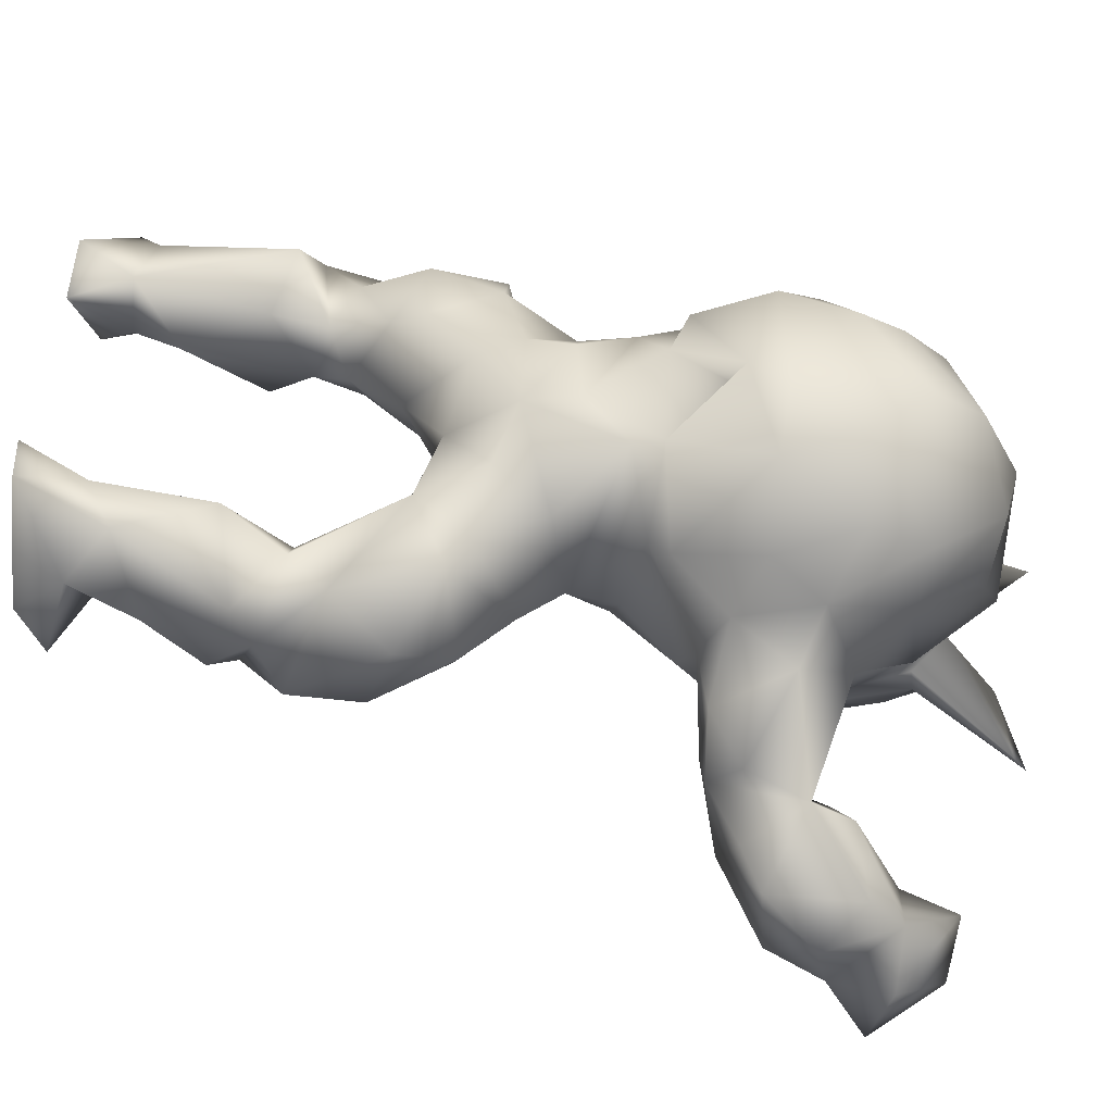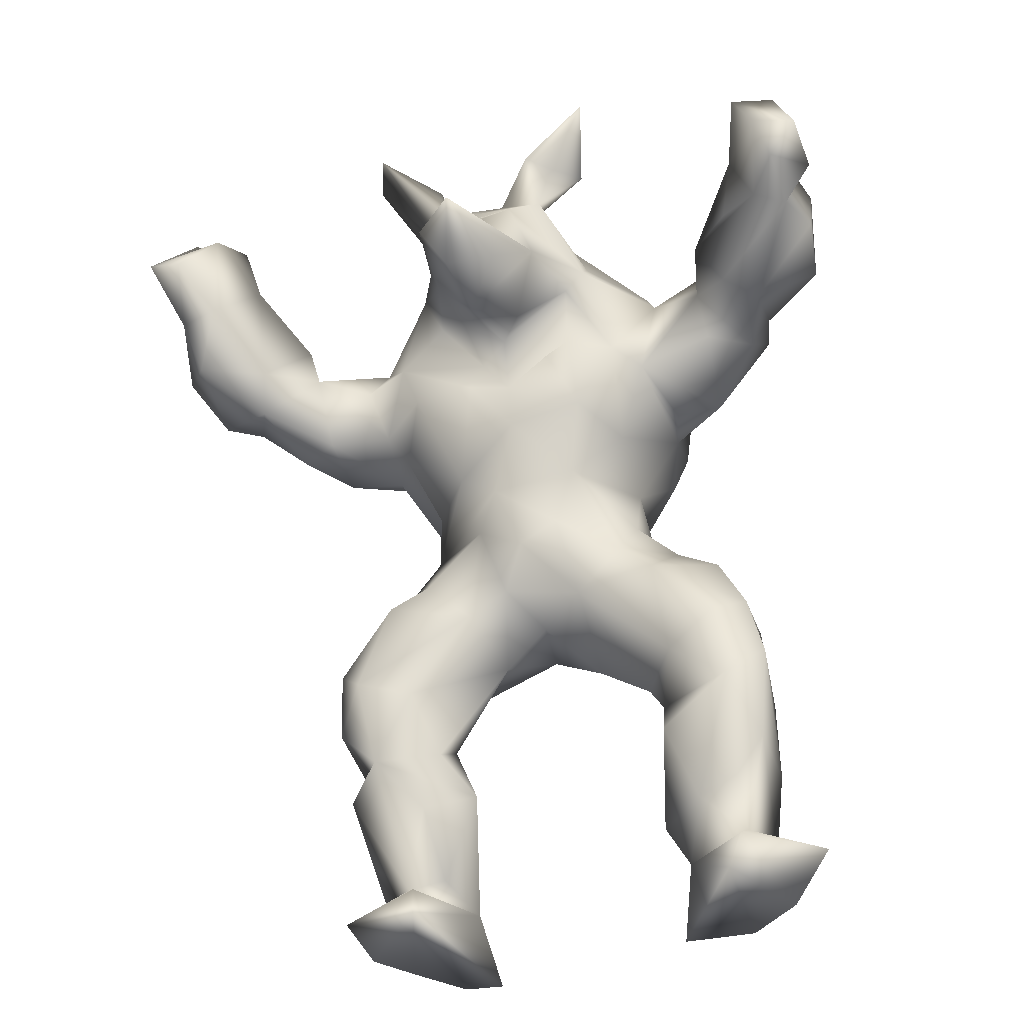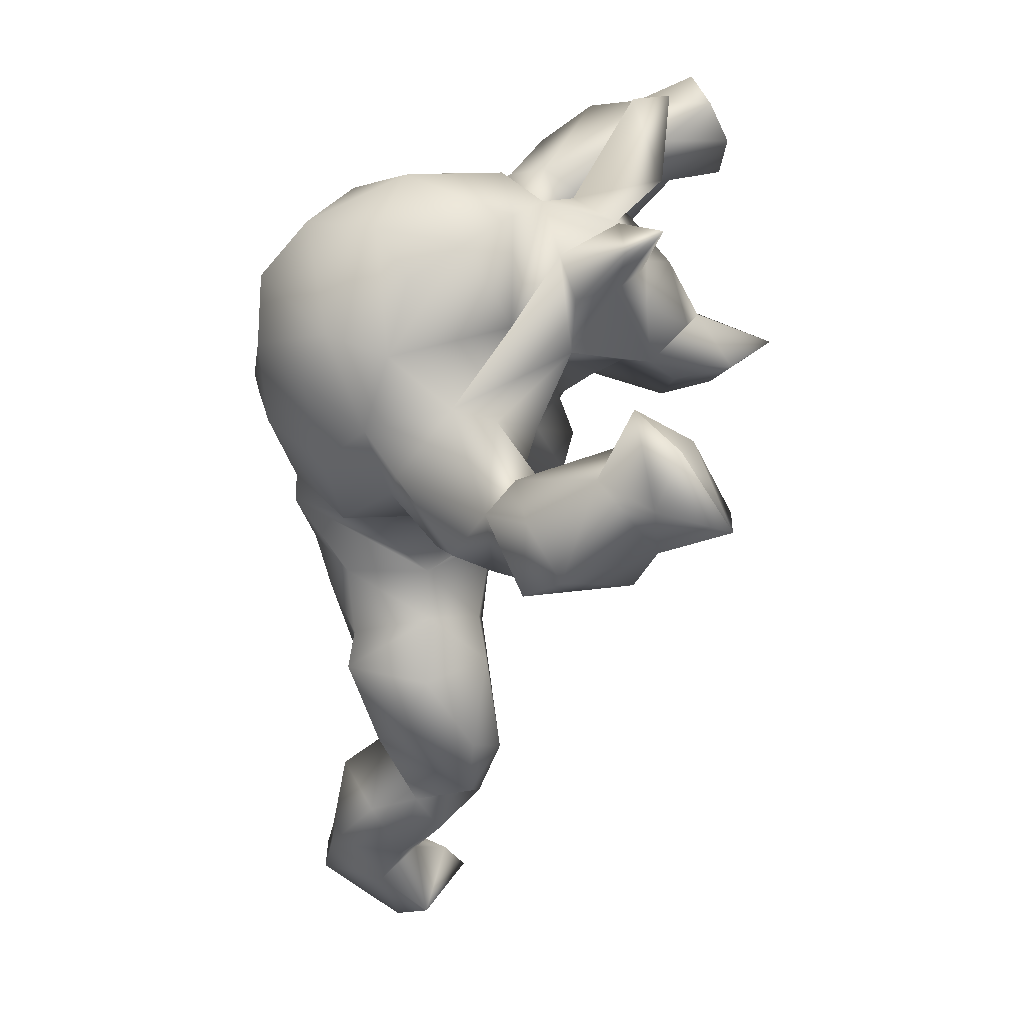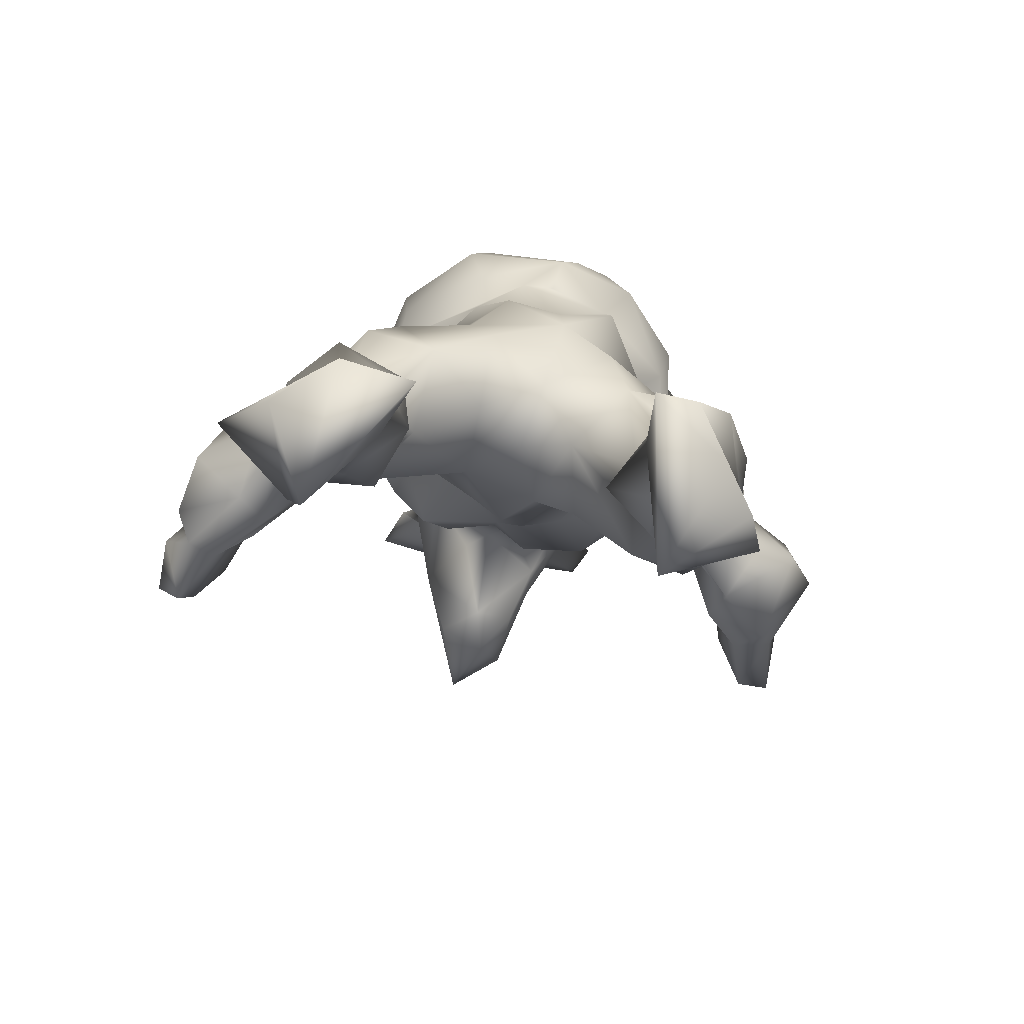
<metadata>
{"format":"obj","ext":"obj","renderer":"f3d","projection":"perspective","resolution":1024,"background":"white","views":[{"elev":52.0,"azim":93.3,"up":"+Z"},{"elev":-38.2,"azim":-164.0,"up":"+Y"},{"elev":40.6,"azim":89.1,"up":"+Y"},{"elev":-79.1,"azim":-14.8,"up":"+Y"}]}
</metadata>
<code>
v 0.3846 -1.03 0.6385
v 0.4208 -0.2783 0.3867
v 0.6546 -0.4096 0.4253
v 0.5899 -0.1503 -0.04571
v 0.6711 -0.4969 0.1775
v -0.2088 1.609 -0.4837
v 0.5371 1.349 0.1024
v -0.3661 1.083 0.7191
v -0.2272 0.2087 0.5358
v -0.1977 0.1633 0.0525
v 0.1677 1.346 0.748
v 0.2993 1.687 0.2376
v -0.4087 0.6562 0.1914
v -0.7204 -0.3243 -0.02525
v 0.3742 0.5066 0.1999
v -0.5648 1.284 -0.143
v -1.15 1.166 -0.9067
v -1.202 1.122 -0.3234
v 0.4328 0.8332 -0.03683
v -0.6084 1.266 0.218
v -1.022 1.541 -0.8432
v 0.2024 1.572 -0.4337
v -0.04378 1.686 0.5772
v -0.02385 0.9234 -0.252
v 0.05704 1.087 -0.781
v -0.8195 -0.05272 0.1822
v -0.5342 -0.2686 0.3
v 0.1493 0.4475 -0.02359
v -0.5113 -0.8769 0.2627
v -0.6716 -1.038 0.4946
v -0.5093 0.9957 -0.1532
v -0.3576 1.668 0.235
v 0.7106 0.9154 -0.1264
v 0.8865 1.035 0.1047
v 0.9949 1.7 -0.4451
v 1.162 1.404 -0.1227
v 1.14 1.418 -0.7353
v -1.224 1.417 -0.4143
v -0.5571 -0.859 0.4619
v 0.3853 1.539 0.5019
v 0.1943 0.2884 0.5581
v -0.01578 0.1296 0.4206
v 0.4012 -0.2015 -0.01481
v 0.4294 0.8038 0.4787
v 1.155 1.102 -0.1141
v 0.6823 0.03918 0.2867
v -0.5584 0.9035 0.2106
v -0.7826 0.9725 -0.2693
v -0.7821 1.269 -0.4189
v -0.2167 1.76 -0.06887
v -0.3315 1.358 -0.3326
v 0.7518 1.185 -0.2009
v 0.9186 1.23 -0.0004756
v -0.3564 0.3082 0.01872
v -0.6705 -0.1832 0.3382
v -0.6935 0.2733 0.3562
v 0.4656 1.08 0.5353
v 0.3004 1.395 -0.2889
v 0.3571 -0.791 0.286
v 1.24 1.509 -0.4978
v 0.6851 -0.04629 0.04931
v 0.1998 0.1101 0.0133
v 0.3259 0.9222 -0.266
v 1.108 1.525 -0.3329
v -0.2905 0.7707 -0.2736
v 0.9228 0.9749 -0.306
v 0.5788 -0.8881 0.4092
v -0.1525 0.7755 0.6804
v -0.5702 1.224 0.4751
v 0.2508 -1.039 0.6342
v 0.4084 -1.002 0.09654
v -1.16 1.575 -0.7824
v -0.9145 1.313 -0.1085
v 0.4196 1.177 -0.1751
v 0.1629 0.7754 0.6541
v 0.1149 1.367 -0.6831
v -0.00832 1.32 -0.7291
v -0.712 -0.3707 0.4519
v -0.6965 0.2307 0.1166
v -0.7263 -0.8294 0.1734
v -0.2166 0.6187 -0.08306
v 0.4734 0.3708 0.1946
v 0.6352 0.2159 0.2119
v 0.514 0.981 0.3111
v -0.4242 -0.7113 0.2911
v 0.3262 -0.278 0.2942
v -0.1133 1.82 0.2507
v -0.4251 0.4984 0.4017
v 0.6932 -0.9397 0.2366
v 0.1006 1.797 -0.1004
v -0.06728 1.742 -0.2015
v -0.149 0.4072 -0.07404
v -0.8433 -1.046 0.3213
v 0.5144 1.246 0.388
v 0.2649 0.06713 0.4867
v 0.1232 0.02664 0.2598
v -0.2891 1.318 0.7218
v -0.2092 1.256 -0.592
v 0.006834 0.9962 -0.6185
v 0.358 -0.8261 0.5997
v 0.3951 -0.5784 0.1402
v -0.4369 -1.04 0.4856
v 0.2306 -0.5073 0.2342
v -0.1888 0.981 -0.3226
v -0.02684 0.9967 0.7822
v -0.4087 0.4532 0.1174
v -1.161 1.159 -0.6761
v 0.9425 1.515 -0.3998
v 1.058 1.317 -0.5603
v -1.145 1.314 -0.2288
v -0.9945 1.11 -0.1432
v -0.9714 1.092 -0.03527
v -0.838 -0.3162 0.2544
v 0.3607 0.2766 0.02487
v -0.6449 0.03974 0.461
v 0.6834 -0.2858 0.06824
v -1.053 1.194 -0.711
v -0.9975 0.9882 -0.4103
v -0.5024 0.8382 0.3981
v -0.2127 -0.01714 0.3171
v 0.8919 1.078 -0.4139
v 0.251 1.318 -0.2053
v -0.4852 -0.4682 0.04206
v -0.1345 1.71 -0.3052
v -0.3335 1.968 -0.5049
v -0.1899 1.742 -0.602
v -0.004979 0.5372 0.6322
v 0.193 0.633 -0.1192
v -0.3092 1.543 -0.1491
v -0.3831 1.599 0.4392
v -0.4195 1.029 -0.2483
v 1.195 1.309 -0.5175
v 0.2306 1.557 -0.3025
v 0.1292 1.662 -0.2519
v 0.3989 1.932 -0.5606
v 0.1969 1.828 -0.435
v 0.1462 1.609 -0.518
v -0.969 1.417 -0.667
v -0.7265 -0.9216 0.02341
v 1.275 1.265 -0.2268
v 1.132 1.123 -0.4538
v -0.4093 -0.05869 0.47
v 0.3943 0.2386 0.4677
v -0.6911 -0.08502 -0.06367
v -1.153 1.48 -0.586
v 0.7795 1.304 -0.2334
v -0.2887 1.454 0.6541
v 0.5221 0.8916 0.1489
v 0.07205 1.046 -0.2581
v 0.9115 1.365 -0.09609
v 0.3444 -0.3579 0.1615
v 0.2818 -0.8524 0.4552
v -1.245 1.294 -0.9203
v -1.102 1.333 -0.9253
v -0.1978 0.5097 0.6373
v -0.3039 0.6814 0.5642
v -0.5937 0.9131 0.06532
v -0.9218 0.9892 -0.166
v 0.1278 1.771 0.3425
v -0.5245 -0.1769 0.001012
v -0.09877 1.129 -0.4011
v -0.484 -0.4365 0.4013
v -1.259 1.273 -0.7193
v 0.4924 0.1889 -0.0006188
v -0.9829 -0.9279 0.1971
v 0.5091 0.1776 0.4892
v 0.5202 -1.032 0.4788
v -0.2558 1.324 -0.2832
v 0.522 1.286 -0.04195
v 0.1075 0.9065 -0.3092
v 0.3202 0.4645 0.4849
v -0.4702 -0.3222 0.1389
v -0.02804 1.085 -0.3253
v 0.1861 1.28 -0.465
v 0.1427 1.211 -0.838
v -0.1024 1.114 -0.7455
v 1.004 1.038 -0.1101
v 0.06011 0.1896 0.008535
v 0.8502 0.9305 -0.02825
v -0.812 -0.5197 0.09553
v 0.3662 -0.4635 0.5353
v -0.6784 -1.033 0.03799
v 0.6294 -1.03 0.3493
v -0.5438 0.3485 0.174
v 0.05657 0.5248 -0.1526
v 0.6644 1.176 0.2826
v -0.03807 0.9559 0.6796
v -0.1338 1.451 -0.6367
v 0.1866 0.6808 0.6619
v 0.4568 1.501 0.304
v 1.257 1.442 -0.729
v 1.041 1.615 -0.6209
v -0.5423 0.2726 0.4767
v 0.5476 -0.1535 0.3918
v 0.5427 -0.4317 0.03097
v -0.3062 0.8305 0.666
v -1.228 1.146 -0.5573
v 0.4847 -0.8148 0.2782
v -0.5226 1.43 -0.02923
v -0.3839 1.537 0.07747
v 0.009739 1.554 -0.5462
v 0.6355 -0.6747 0.33
v -0.8869 1.031 -0.485
v -0.3702 1.729 -0.4534
v 0.1838 1.497 -0.5377
v 0.4368 1.879 -0.4436
v -0.795 1.297 0.06963
v -0.8795 1.447 -0.4739
v 0.008548 0.3575 0.6185
v 0.2593 1.093 0.7248
v -0.003104 1.207 -0.9819
v -0.7574 0.9127 0.05988
v -0.7629 1.117 -0.3361
v -0.5505 1 0.4431
v -0.7999 -0.005676 0.03481
v 0.7231 0.9291 0.1574
v 0.01631 1.515 0.7357
v 0.3507 1.536 -0.09203
v 0.5039 0.9396 -0.0737
v -0.3073 0.3528 0.5337
v -0.4042 0.7511 -0.0592
v -0.7871 1.091 0.1699
v -0.9233 1.234 -0.5966
v -0.8508 -0.2176 0.03795
v 0.6527 -0.3594 0.2606
v 1.151 1.665 -0.5744
v -0.8685 1.362 -0.2333
v 0.189 1.271 -0.5584
v -0.5841 -0.7193 0.1028
v -0.7907 -0.8225 0.3621
v 0.5671 1.132 -0.132
v 0.1115 1.16 -0.3639
v -0.03758 0.1266 0.1911
v 0.4337 -0.8764 0.1673
v 0.349 0.6642 0.129
v -0.4151 1.93 -0.6333
v -0.02865 0.3026 -0.1083
v 0.3904 1.346 0.5863
v 0.5192 -0.7458 0.594
v -0.2602 1.768 -0.4999
v -0.482 0.1623 -0.03733
v 0.1438 1.163 -0.6452
v 0.1758 1.74 0.05505
v -0.5696 1.43 0.2624
v 0.3536 0.7381 0.4295
v -0.2507 1.096 -0.2543
v -0.4092 -0.2044 0.2019
v 0.03401 1.119 0.7847
v -0.7159 -0.6513 0.1034
v -0.02225 0.7801 -0.2109
v -0.05188 1.669 -0.4445
v -0.8327 -0.5616 0.311
f 41 42 95
f 111 118 158
f 21 154 153
f 84 148 216
f 164 61 4
f 2 225 194
f 50 91 129
f 114 15 82
f 35 191 192
f 112 222 207
f 162 78 39
f 210 238 11
f 136 134 206
f 91 124 129
f 241 79 184
f 92 10 54
f 105 196 68
f 105 75 210
f 50 87 90
f 226 191 35
f 102 30 182
f 69 8 97
f 97 8 248
f 147 217 23
f 182 30 93
f 76 205 228
f 73 16 227
f 209 42 41
f 167 1 70
f 183 167 71
f 37 192 191
f 147 23 130
f 69 214 8
f 23 217 40
f 22 137 135
f 40 159 23
f 58 22 133
f 182 93 139
f 50 200 32
f 87 243 90
f 35 60 226
f 72 21 153
f 213 16 31
f 97 11 217
f 243 87 159
f 45 36 53
f 216 148 33
f 221 13 47
f 16 51 131
f 2 95 86
f 130 69 147
f 105 187 75
f 12 243 159
f 214 20 47
f 90 243 218
f 87 23 159
f 93 165 139
f 153 154 17
f 159 190 12
f 31 47 157
f 50 129 199
f 18 197 118
f 56 26 115
f 128 19 235
f 179 34 216
f 189 15 245
f 112 207 73
f 23 87 130
f 130 87 32
f 44 57 210
f 94 84 186
f 217 11 40
f 91 50 90
f 245 235 19
f 50 32 87
f 94 238 57
f 33 148 219
f 196 119 68
f 217 147 97
f 127 189 75
f 11 97 248
f 121 52 146
f 9 120 42
f 40 190 159
f 39 102 29
f 238 40 11
f 200 50 199
f 8 196 105
f 242 99 25
f 243 12 190
f 248 210 11
f 95 194 166
f 77 175 211
f 201 6 251
f 238 94 40
f 186 84 216
f 203 158 118
f 110 227 38
f 75 44 210
f 134 7 58
f 196 8 214
f 21 145 138
f 156 13 88
f 243 190 218
f 85 172 162
f 147 69 97
f 32 200 244
f 105 248 8
f 58 174 228
f 250 185 81
f 199 20 244
f 109 121 108
f 105 210 248
f 20 207 222
f 190 40 94
f 32 244 130
f 53 34 179
f 156 127 68
f 89 183 71
f 130 244 69
f 232 122 149
f 199 16 20
f 238 210 57
f 48 158 213
f 42 120 233
f 105 68 187
f 173 232 149
f 203 117 49
f 6 51 129
f 91 90 218
f 20 16 207
f 148 44 245
f 57 44 84
f 75 245 44
f 71 167 70
f 216 34 186
f 7 190 94
f 84 94 57
f 88 13 106
f 13 119 47
f 119 13 156
f 249 80 180
f 200 199 244
f 121 141 66
f 156 88 155
f 196 214 119
f 209 189 127
f 235 245 15
f 190 7 218
f 155 127 156
f 68 119 156
f 220 88 193
f 15 128 235
f 146 52 150
f 113 55 26
f 2 3 225
f 27 172 247
f 45 141 140
f 54 81 92
f 113 78 27
f 195 5 198
f 24 104 246
f 28 237 185
f 189 245 75
f 127 75 68
f 218 134 91
f 221 31 131
f 68 75 187
f 92 185 237
f 149 74 170
f 4 43 62
f 142 9 220
f 134 218 7
f 230 165 30
f 69 20 214
f 171 15 189
f 250 65 24
f 104 65 246
f 239 202 3
f 212 48 31
f 188 205 76
f 222 47 20
f 212 222 112
f 7 94 186
f 18 110 38
f 247 160 10
f 114 28 15
f 51 168 131
f 214 47 119
f 163 72 153
f 115 55 142
f 212 47 222
f 9 42 209
f 220 155 88
f 107 17 117
f 53 186 34
f 1 239 100
f 237 28 178
f 14 160 172
f 157 47 212
f 117 138 223
f 164 83 61
f 170 128 250
f 27 78 162
f 176 25 99
f 215 26 79
f 36 45 140
f 239 181 100
f 128 63 19
f 188 201 205
f 193 56 115
f 39 78 230
f 175 25 211
f 246 65 131
f 69 244 20
f 117 203 107
f 111 158 112
f 155 220 209
f 112 158 212
f 114 164 62
f 195 225 5
f 195 116 225
f 176 99 98
f 66 177 179
f 132 60 64
f 170 24 149
f 188 6 201
f 185 250 128
f 115 26 55
f 53 179 177
f 224 14 180
f 142 247 120
f 142 193 115
f 85 229 123
f 135 137 136
f 160 241 10
f 240 6 204
f 2 194 95
f 201 251 137
f 197 18 38
f 128 170 63
f 152 100 181
f 65 250 81
f 241 160 144
f 174 173 99
f 174 99 242
f 226 60 191
f 56 184 79
f 163 153 17
f 170 74 63
f 141 109 132
f 45 53 177
f 228 242 175
f 95 42 96
f 80 249 229
f 73 110 111
f 203 118 107
f 112 73 111
f 181 103 152
f 131 65 221
f 114 82 164
f 201 137 205
f 229 249 14
f 173 174 232
f 241 215 79
f 132 140 141
f 81 221 65
f 62 28 114
f 127 155 209
f 146 150 108
f 209 171 189
f 179 33 66
f 186 53 7
f 251 134 137
f 228 174 242
f 148 84 44
f 49 223 138
f 232 174 122
f 120 9 142
f 154 21 138
f 175 242 25
f 171 82 15
f 134 136 137
f 213 49 227
f 158 48 212
f 121 66 52
f 4 62 164
f 49 117 223
f 62 178 28
f 18 118 111
f 101 198 59
f 124 6 129
f 168 161 173
f 164 82 83
f 123 172 85
f 228 205 22
f 224 180 252
f 180 14 249
f 73 227 110
f 64 140 132
f 167 183 67
f 150 52 53
f 24 65 104
f 83 166 46
f 31 16 131
f 148 245 19
f 83 46 61
f 53 169 7
f 53 52 169
f 124 126 125
f 54 184 106
f 13 81 106
f 98 77 211
f 101 59 103
f 197 145 107
f 58 7 169
f 45 66 141
f 197 107 118
f 154 138 117
f 120 10 233
f 29 85 39
f 239 3 181
f 125 204 124
f 36 150 53
f 30 39 230
f 52 33 219
f 22 135 206
f 219 74 231
f 3 2 181
f 51 16 199
f 1 67 239
f 110 18 111
f 10 237 178
f 100 152 70
f 77 228 175
f 213 31 48
f 212 31 157
f 166 143 95
f 209 41 171
f 129 51 199
f 62 43 96
f 252 78 113
f 121 109 141
f 58 74 122
f 219 148 19
f 220 9 209
f 116 61 46
f 233 178 96
f 19 63 219
f 54 106 81
f 158 203 213
f 241 144 215
f 102 39 30
f 195 101 103
f 145 197 38
f 247 142 27
f 83 82 166
f 86 103 181
f 233 96 42
f 86 151 103
f 16 213 227
f 230 78 252
f 64 36 140
f 66 45 177
f 52 66 33
f 252 113 224
f 166 82 143
f 98 168 51
f 221 47 31
f 76 228 77
f 151 43 195
f 39 85 162
f 194 46 166
f 138 145 208
f 194 116 46
f 73 207 16
f 99 161 98
f 246 131 168
f 38 227 145
f 170 250 24
f 151 195 103
f 219 63 74
f 124 251 126
f 108 121 146
f 98 188 77
f 152 198 234
f 247 10 120
f 101 195 198
f 225 202 5
f 125 236 204
f 13 221 81
f 142 220 193
f 61 116 4
f 1 100 70
f 125 126 236
f 241 184 54
f 80 230 180
f 168 98 161
f 5 202 198
f 124 91 251
f 123 14 172
f 180 230 252
f 29 229 85
f 246 168 173
f 33 179 216
f 14 215 144
f 3 202 225
f 172 27 162
f 198 67 89
f 58 169 74
f 108 150 64
f 122 74 149
f 134 251 91
f 26 56 79
f 64 150 36
f 240 126 6
f 133 134 58
f 106 184 88
f 14 123 229
f 76 77 188
f 227 208 145
f 185 92 81
f 124 204 6
f 41 95 143
f 126 240 236
f 126 251 6
f 14 224 215
f 55 27 142
f 2 86 181
f 4 116 195
f 59 152 103
f 22 58 228
f 10 241 54
f 122 174 58
f 163 17 107
f 49 138 208
f 67 202 239
f 96 86 95
f 15 185 128
f 82 171 143
f 193 184 56
f 49 208 227
f 137 22 205
f 132 37 191
f 163 145 72
f 24 246 173
f 198 202 67
f 206 135 136
f 237 10 92
f 203 49 213
f 89 71 234
f 22 206 133
f 219 231 52
f 86 96 151
f 55 113 27
f 134 133 206
f 154 117 17
f 28 185 15
f 145 163 107
f 132 191 60
f 171 41 143
f 192 37 109
f 60 35 64
f 176 98 211
f 178 62 96
f 204 236 240
f 234 198 89
f 139 80 29
f 43 4 195
f 169 231 74
f 80 229 29
f 161 99 173
f 132 109 37
f 139 165 80
f 14 144 160
f 80 165 230
f 193 88 184
f 231 169 52
f 145 21 72
f 51 188 98
f 29 182 139
f 234 71 152
f 70 152 71
f 10 178 233
f 225 116 194
f 93 30 165
f 182 29 102
f 6 188 51
f 67 1 167
f 152 59 198
f 96 43 151
f 108 192 109
f 89 67 183
f 108 35 192
f 35 108 64
f 160 247 172
f 215 113 26
f 224 113 215
f 173 149 24
f 176 211 25

</code>
